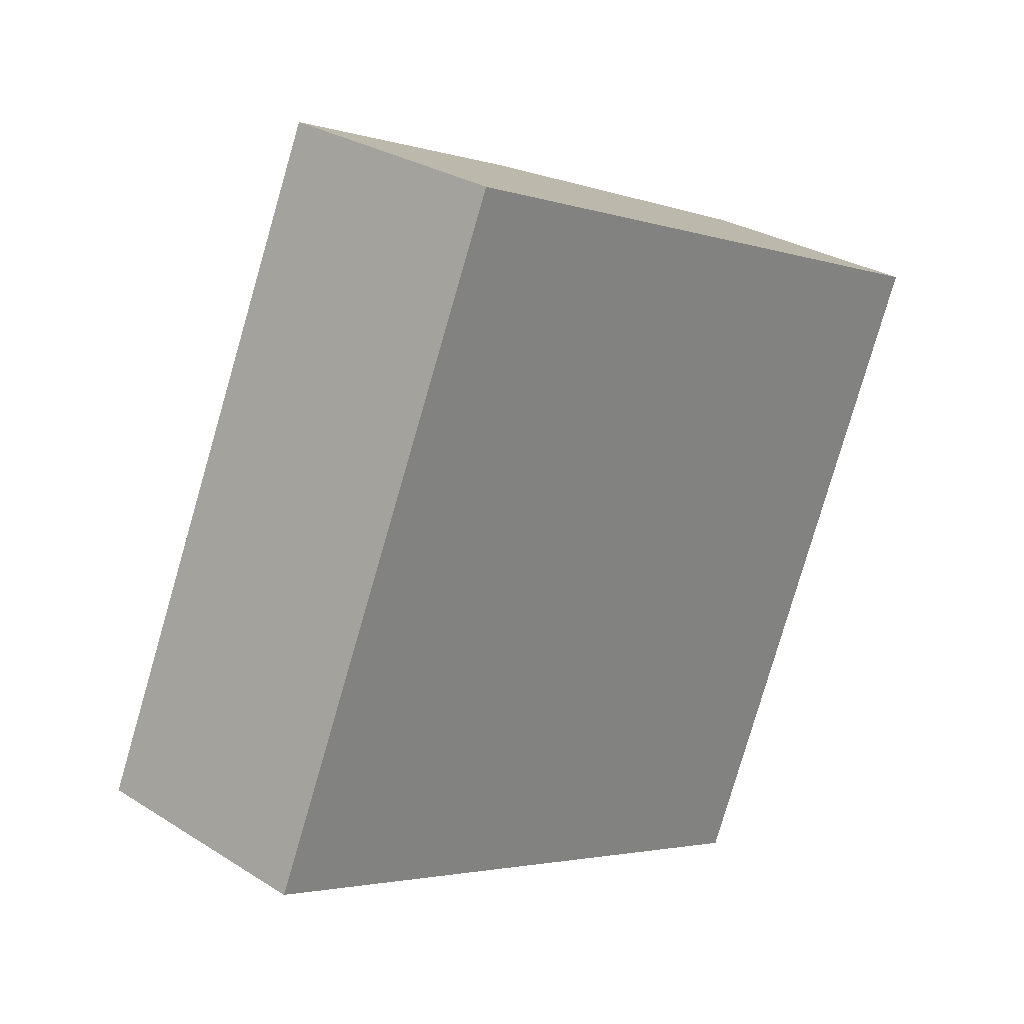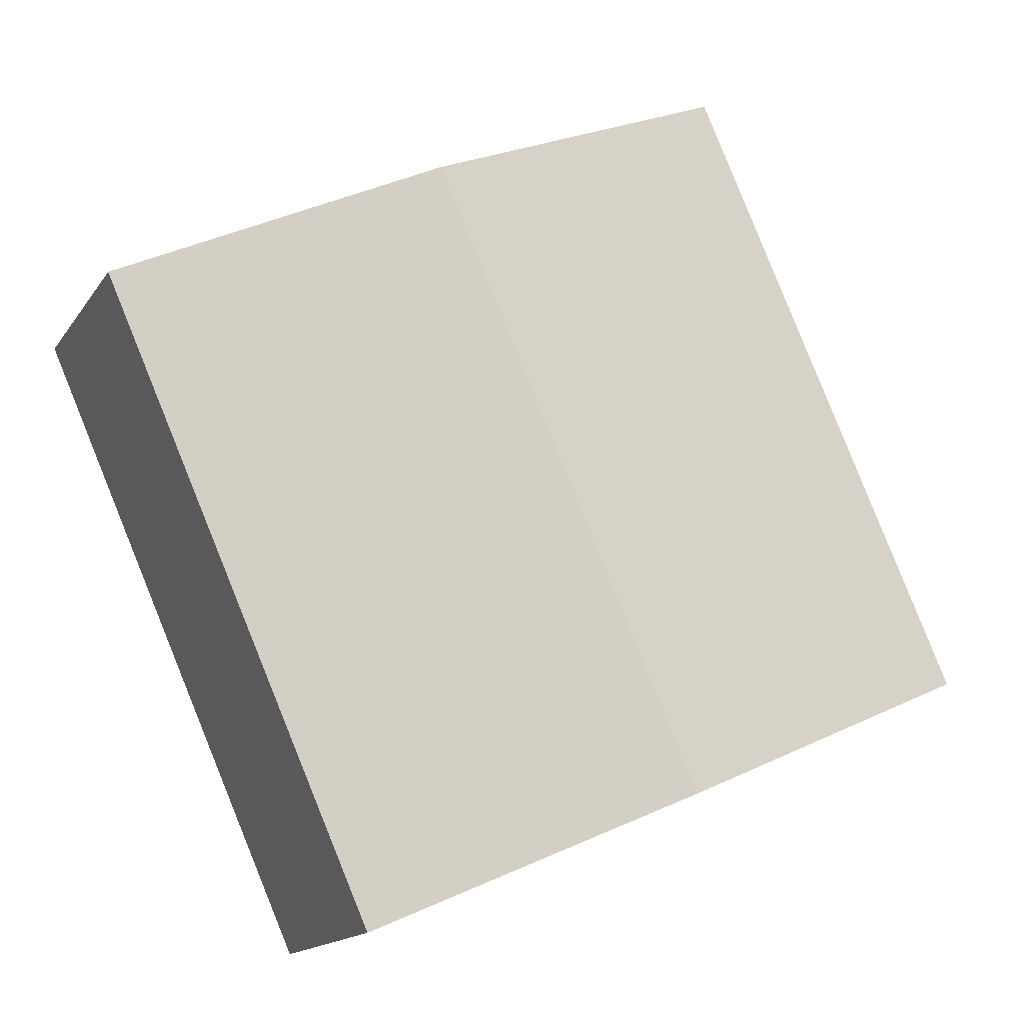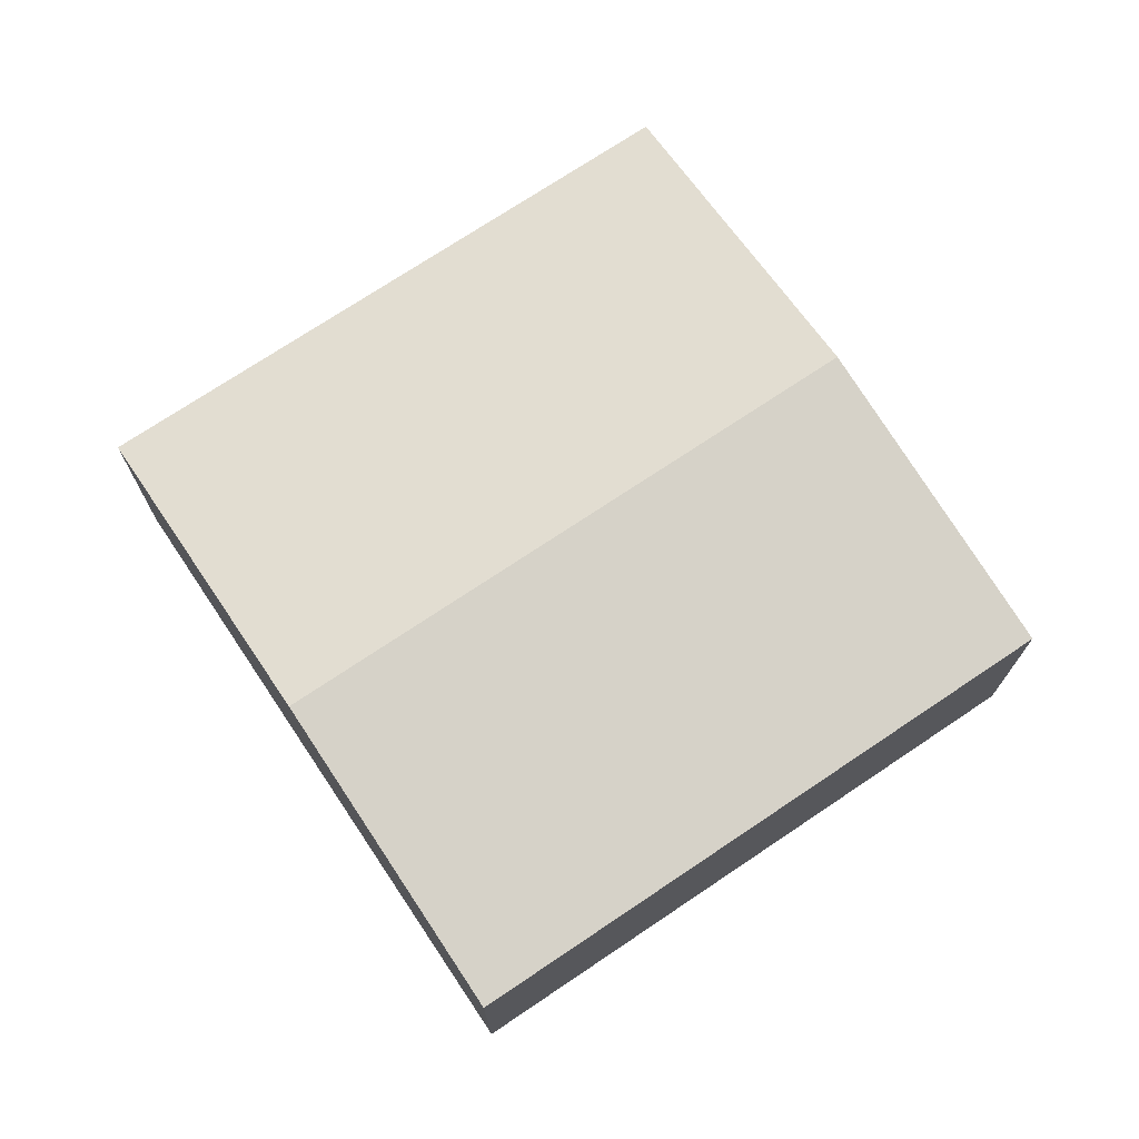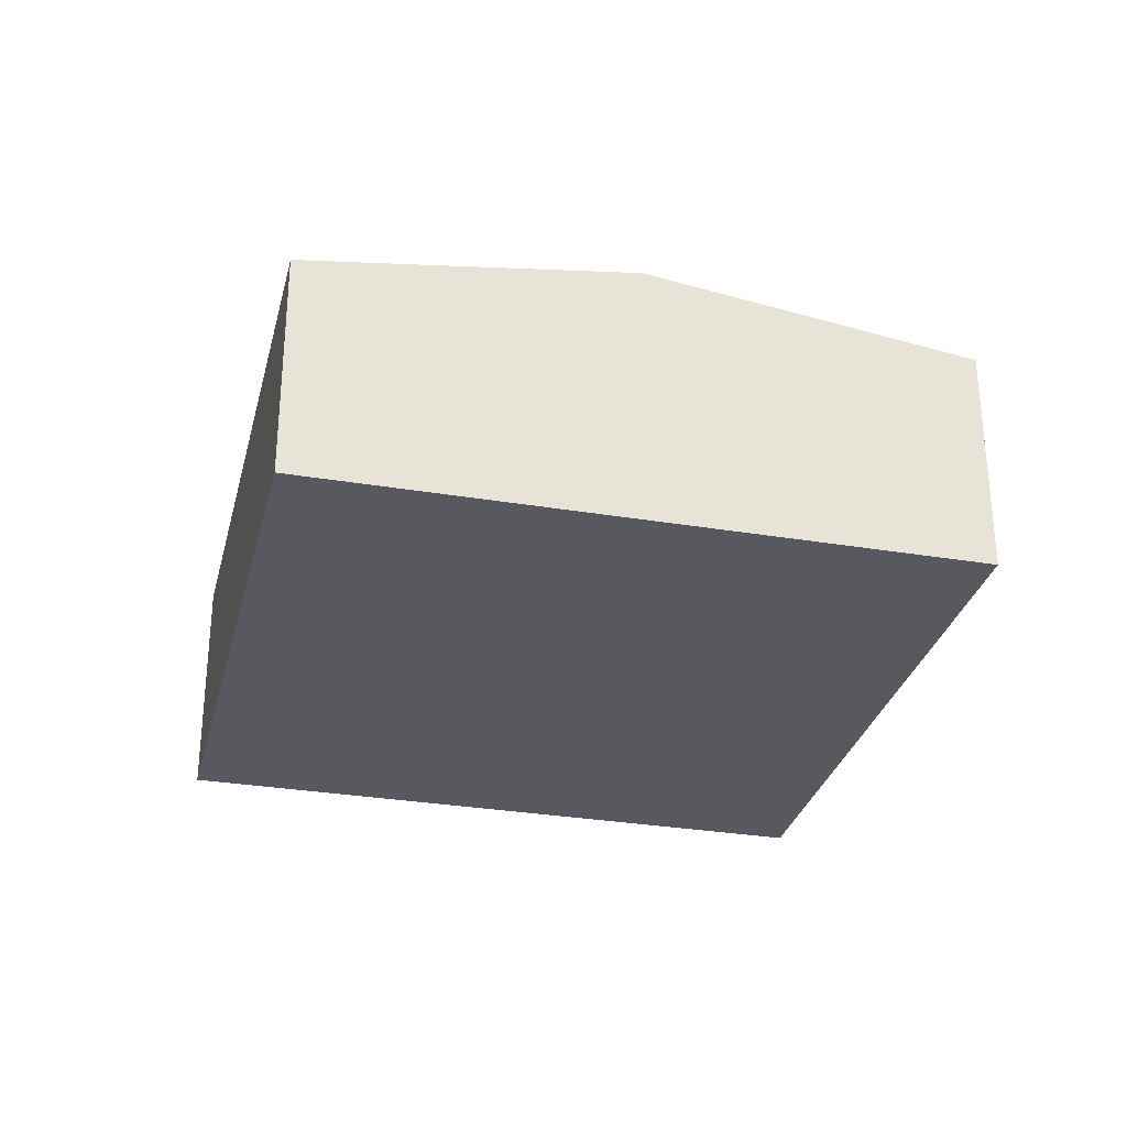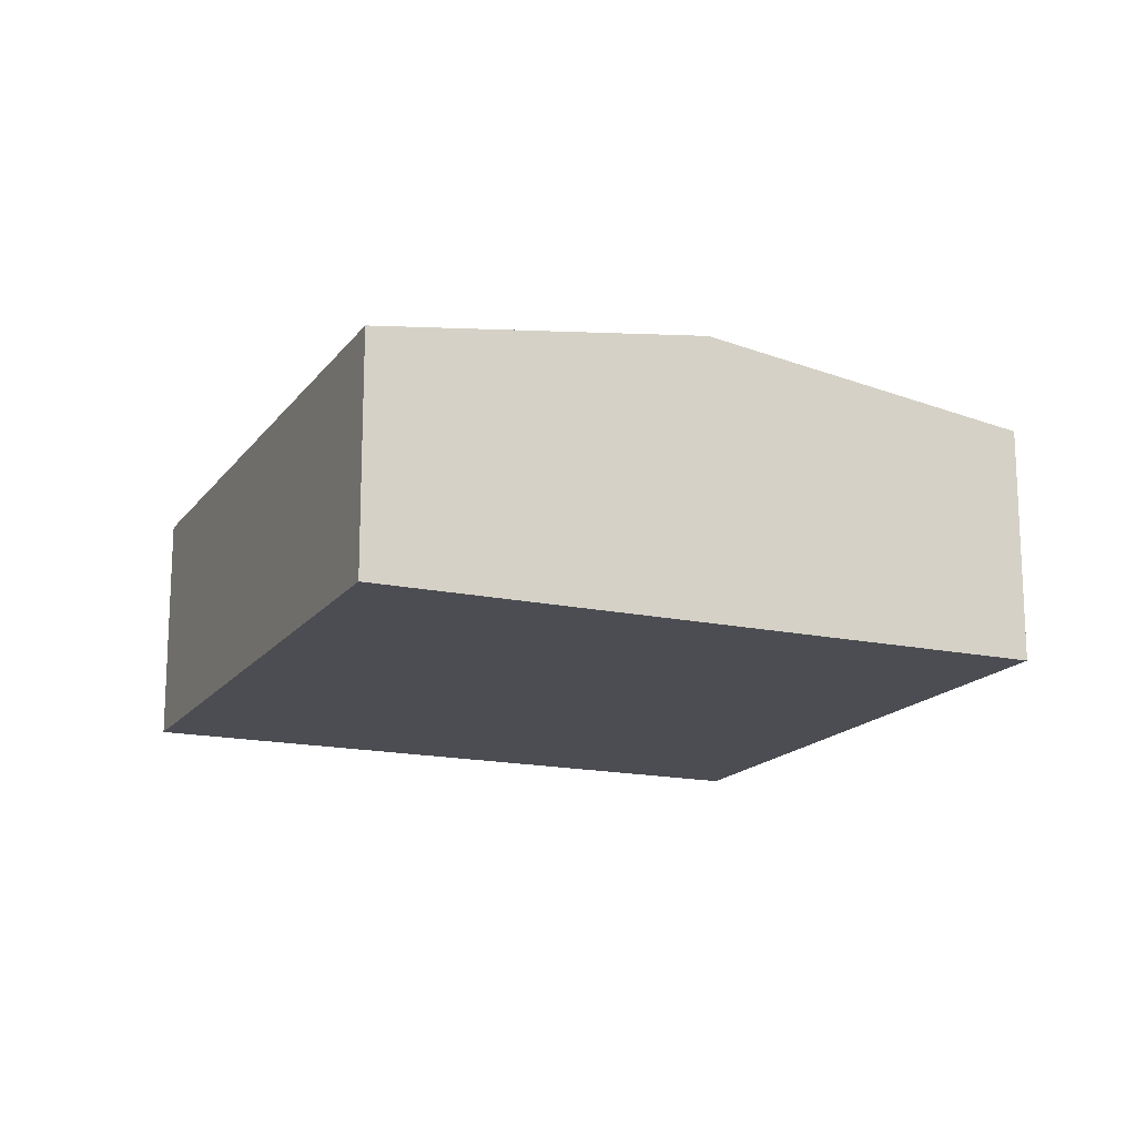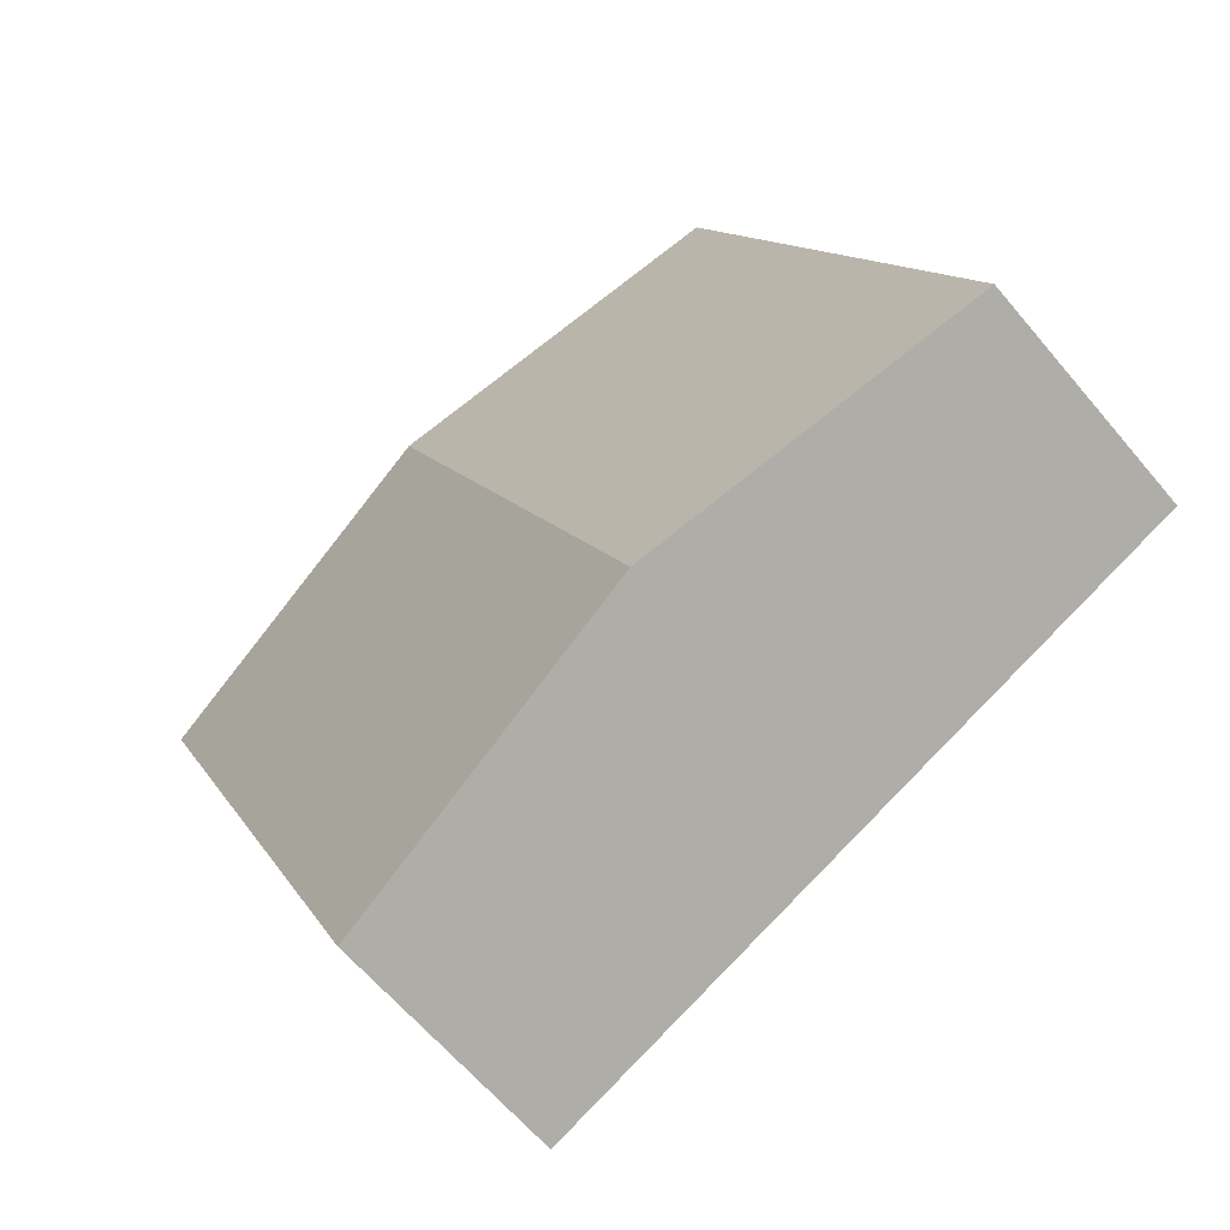
<metadata>
{"format":"obj","ext":"obj","renderer":"f3d","projection":"perspective","resolution":1024,"background":"white","views":[{"elev":28.6,"azim":-46.5,"up":"+Z"},{"elev":-15.3,"azim":157.7,"up":"+Z"},{"elev":72.9,"azim":-100.0,"up":"+Y"},{"elev":-30.4,"azim":10.2,"up":"+Y"},{"elev":-16.4,"azim":-0.1,"up":"+Y"},{"elev":-62.8,"azim":-140.1,"up":"+Z"}]}
</metadata>
<code>
v  2.772 2.499 -1.224
v  7.891 2.09 2.863
v  5.544 2.09 -2.449
v  5.12 2.499 4.087
v  2.348 2.09 5.312
v  0 2.09 1.28e-16
v  0 0 0
v  2.348 -3.253e-16 5.312
v  5.12 -2.503e-16 4.087
v  7.891 -1.753e-16 2.863
v  5.544 1.5e-16 -2.449
v  2.772 7.495e-17 -1.224
g defaultobject
f 1 2 3
f 2 1 4
f 5 1 6
f 1 5 4
f 7 5 6
f 5 7 8
f 8 4 5
f 4 8 9
f 4 9 2
f 2 9 10
f 10 3 2
f 3 10 11
f 1 7 6
f 7 1 12
f 12 1 3
f 12 3 11
f 9 11 10
f 11 9 8
f 11 8 12
f 12 8 7

</code>
